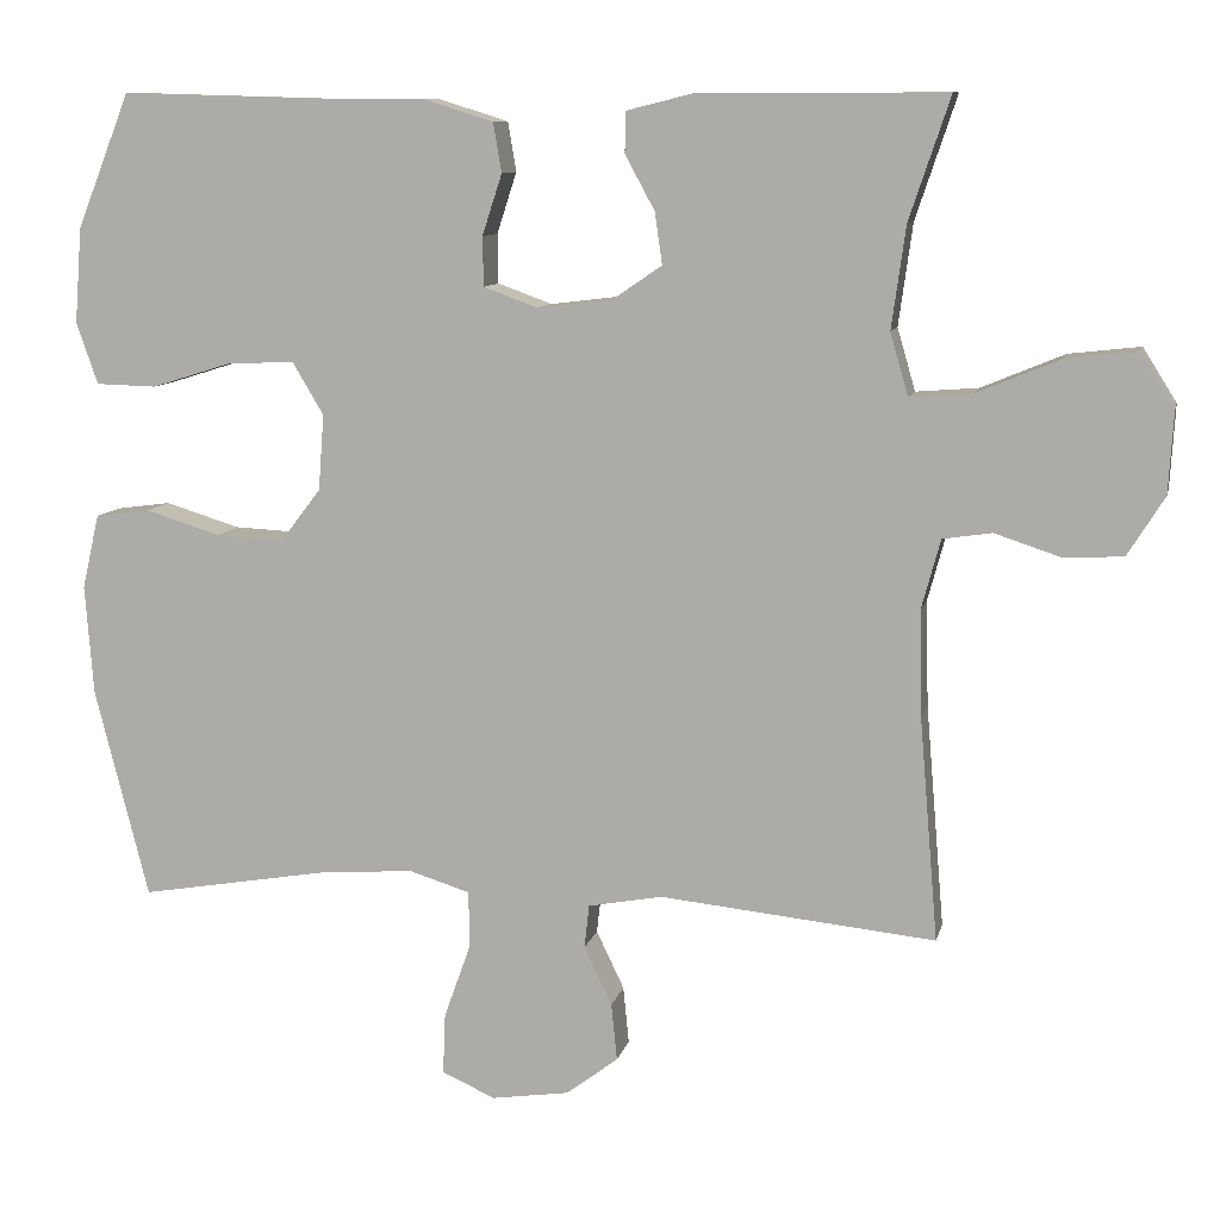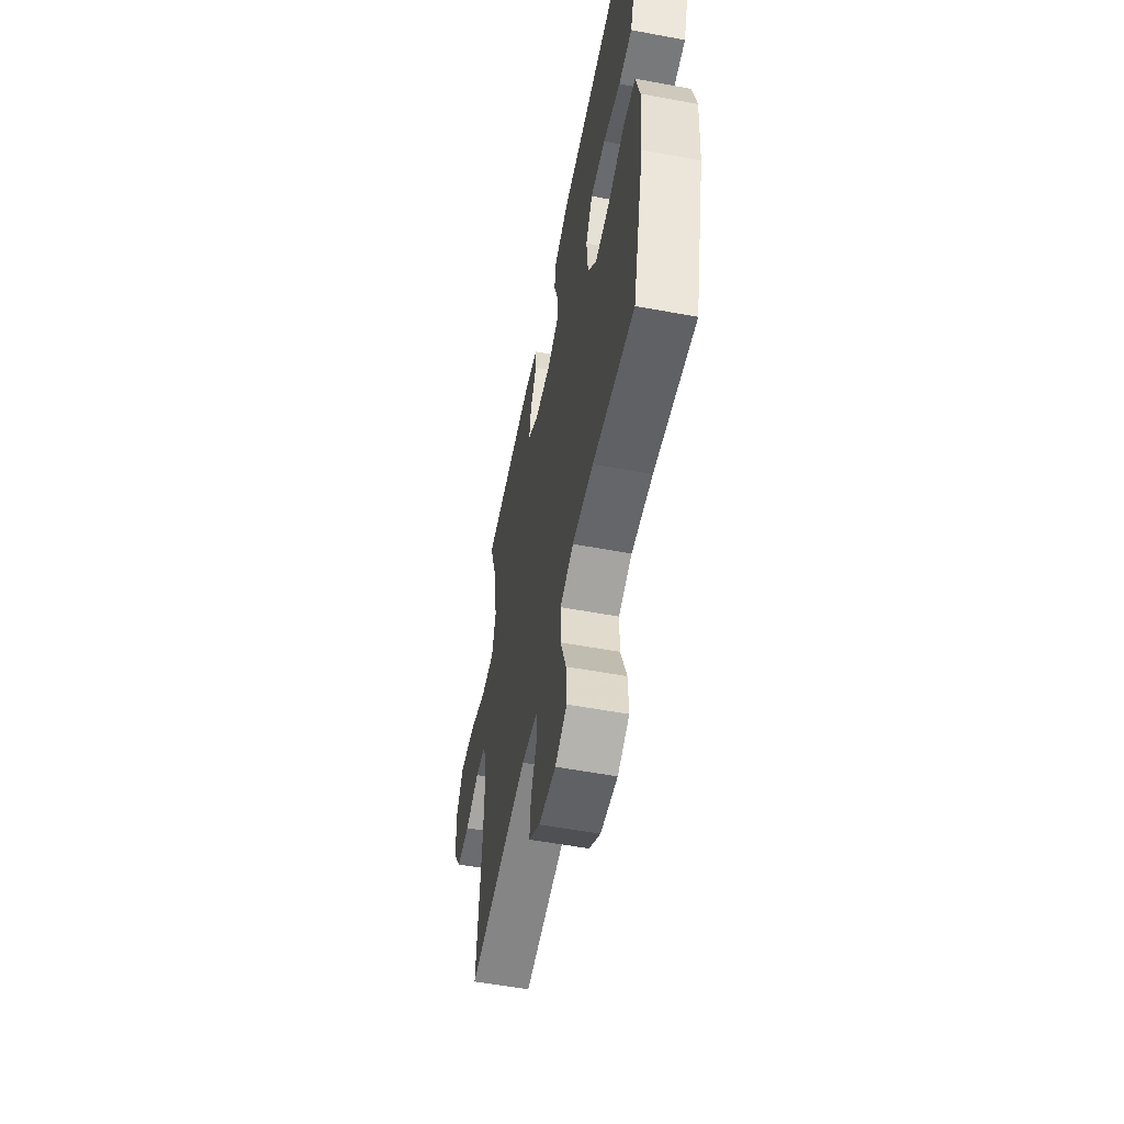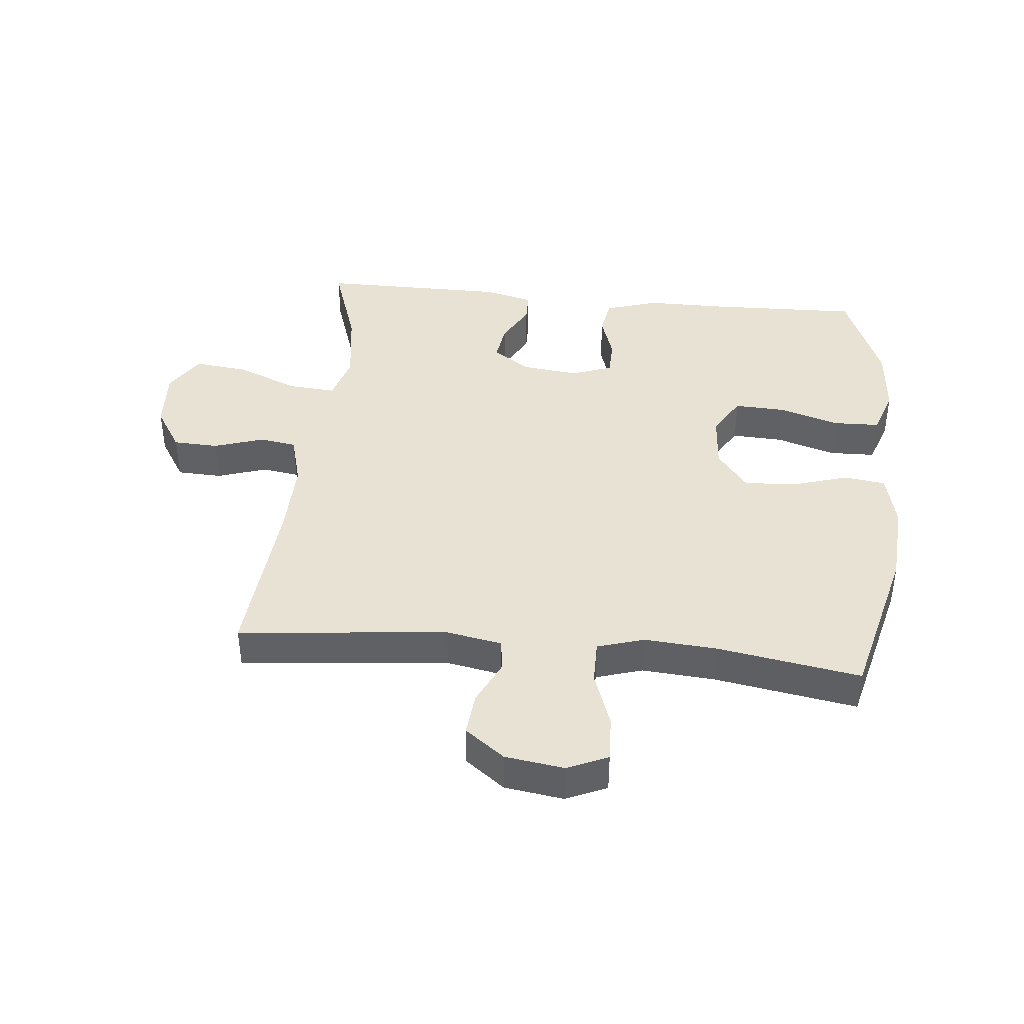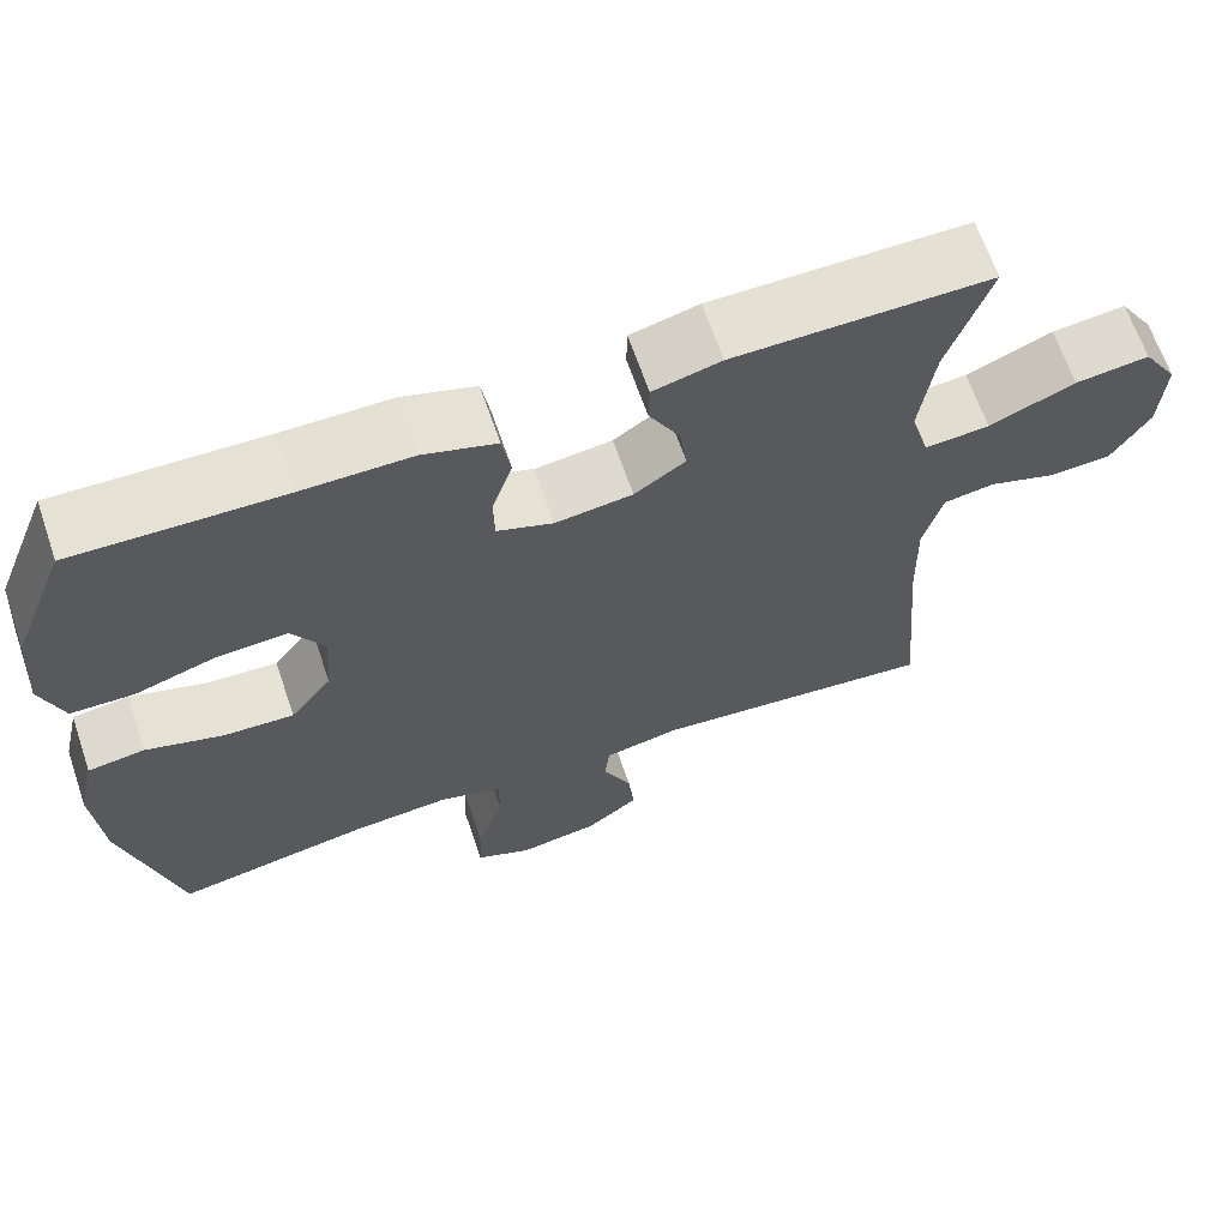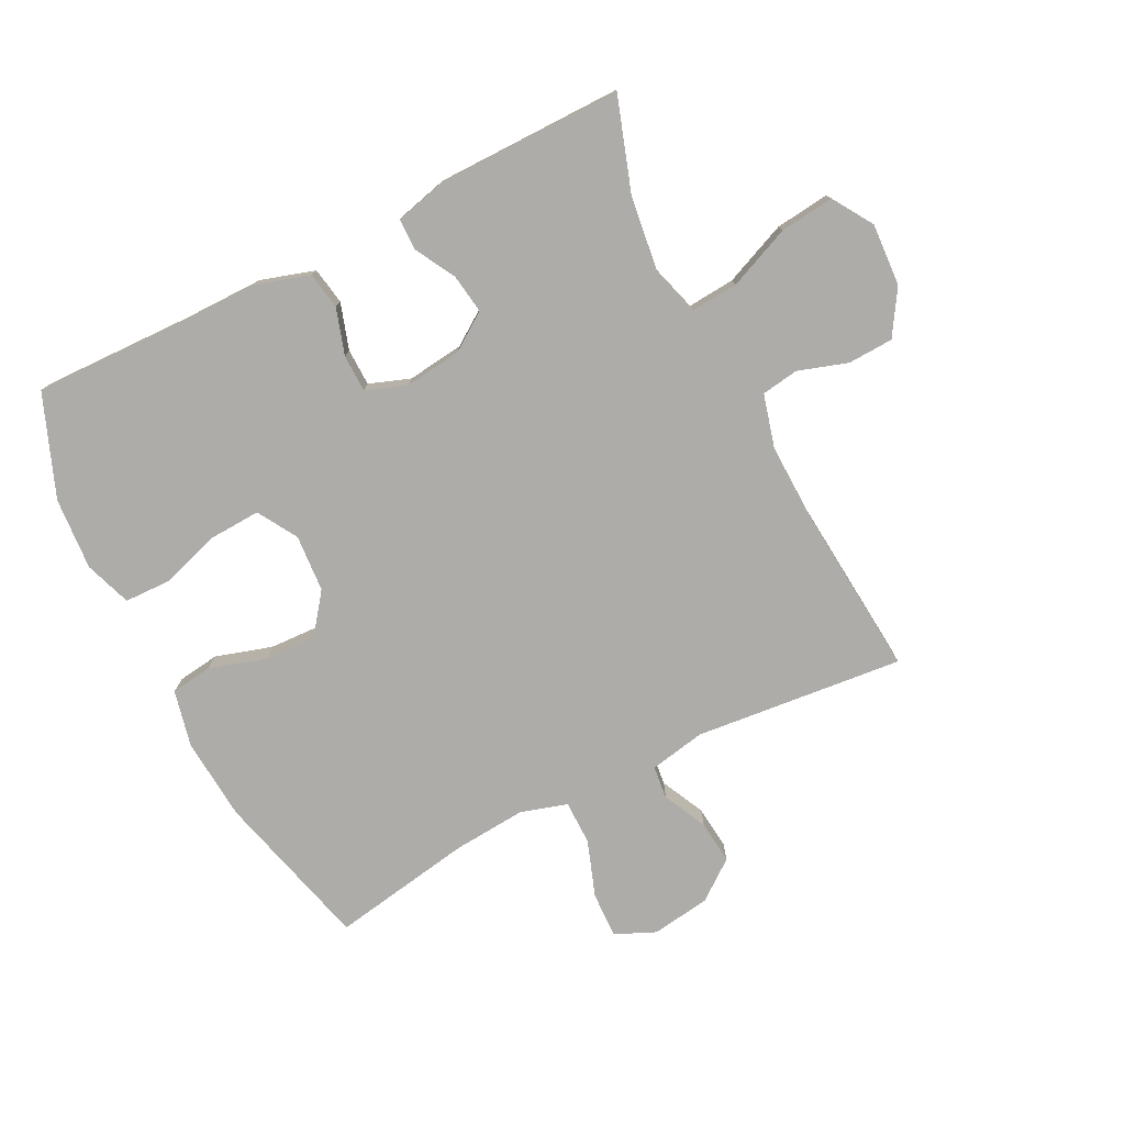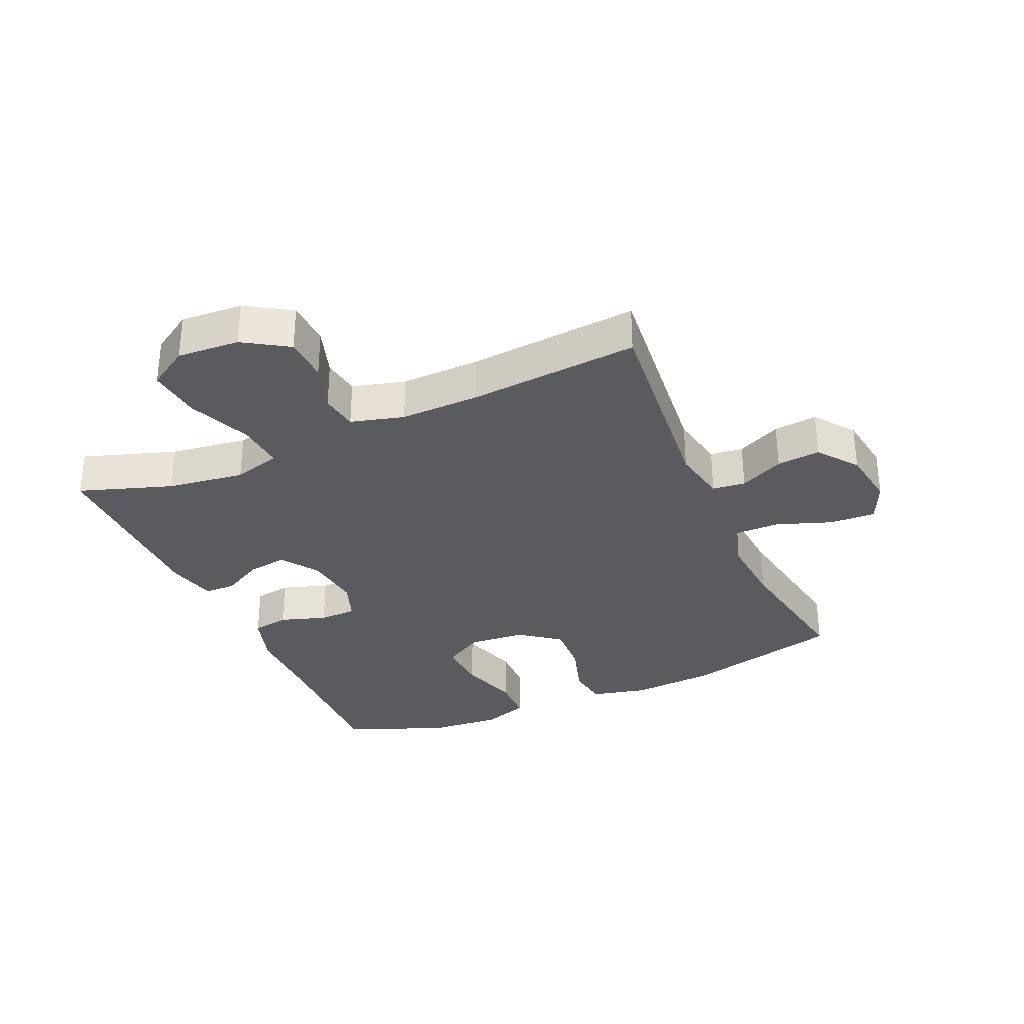
<metadata>
{"format":"obj","ext":"obj","renderer":"f3d","projection":"perspective","resolution":1024,"background":"white","views":[{"elev":9.9,"azim":12.5,"up":"+Z"},{"elev":-56.1,"azim":-101.0,"up":"+Z"},{"elev":40.8,"azim":-174.4,"up":"+Y"},{"elev":65.5,"azim":-18.9,"up":"+Z"},{"elev":-76.8,"azim":27.0,"up":"+Y"},{"elev":-32.2,"azim":113.8,"up":"+Y"}]}
</metadata>
<code>
v -0.5 0.07 -0.5
v -0.565 0.07 -0.244
v -0.575 0.07 -0.11
v -0.554 0.07 -0.019
v -0.487 0.07 -0.01
v -0.396 0.07 -0.038
v -0.313 0.07 -0.042
v -0.264 0.07 0.022
v -0.257 0.07 0.114
v -0.295 0.07 0.178
v -0.378 0.07 0.174
v -0.474 0.07 0.144
v -0.548 0.07 0.146
v -0.574 0.07 0.221
v -0.565 0.07 0.337
v -0.5 0.07 0.5
v -0.254 0.07 0.493
v -0.127 0.07 0.493
v -0.041 0.07 0.466
v -0.031 0.07 0.406
v -0.055 0.07 0.332
v -0.054 0.07 0.272
v 0.012 0.07 0.248
v 0.103 0.07 0.259
v 0.163 0.07 0.3
v 0.154 0.07 0.363
v 0.118 0.07 0.429
v 0.119 0.07 0.479
v 0.199 0.07 0.499
v 0.5 0.07 0.5
v 0.45 0.07 0.351
v 0.433 0.07 0.227
v 0.455 0.07 0.151
v 0.531 0.07 0.157
v 0.632 0.07 0.199
v 0.719 0.07 0.209
v 0.76 0.07 0.144
v 0.754 0.07 0.044
v 0.709 0.07 -0.028
v 0.636 0.07 -0.031
v 0.557 0.07 -0.005
v 0.497 0.07 -0.014
v 0.474 0.07 -0.099
v 0.477 0.07 -0.227
v 0.5 0.07 -0.5
v 0.164 0.07 -0.466
v 0.074 0.07 -0.483
v 0.068 0.07 -0.536
v 0.102 0.07 -0.607
v 0.109 0.07 -0.677
v 0.046 0.07 -0.725
v -0.049 0.07 -0.739
v -0.114 0.07 -0.71
v -0.111 0.07 -0.636
v -0.079 0.07 -0.546
v -0.079 0.07 -0.475
v -0.154 0.07 -0.452
v -0.271 0.07 -0.461
v -0.5 0 -0.5
v -0.565 0 -0.244
v -0.575 0 -0.11
v -0.554 0 -0.019
v -0.487 0 -0.01
v -0.396 0 -0.038
v -0.313 0 -0.042
v -0.264 0 0.022
v -0.257 0 0.114
v -0.295 0 0.178
v -0.378 0 0.174
v -0.474 0 0.144
v -0.548 0 0.146
v -0.574 0 0.221
v -0.565 0 0.337
v -0.5 0 0.5
v -0.254 0 0.493
v -0.127 0 0.493
v -0.041 0 0.466
v -0.031 0 0.406
v -0.055 0 0.332
v -0.054 0 0.272
v 0.012 0 0.248
v 0.103 0 0.259
v 0.163 0 0.3
v 0.154 0 0.363
v 0.118 0 0.429
v 0.119 0 0.479
v 0.199 0 0.499
v 0.5 0 0.5
v 0.45 0 0.351
v 0.433 0 0.227
v 0.455 0 0.151
v 0.531 0 0.157
v 0.632 0 0.199
v 0.719 0 0.209
v 0.76 0 0.144
v 0.754 0 0.044
v 0.709 0 -0.028
v 0.636 0 -0.031
v 0.557 0 -0.005
v 0.497 0 -0.014
v 0.474 0 -0.099
v 0.477 0 -0.227
v 0.5 0 -0.5
v 0.164 0 -0.466
v 0.074 0 -0.483
v 0.068 0 -0.536
v 0.102 0 -0.607
v 0.109 0 -0.677
v 0.046 0 -0.725
v -0.049 0 -0.739
v -0.114 0 -0.71
v -0.111 0 -0.636
v -0.079 0 -0.546
v -0.079 0 -0.475
v -0.154 0 -0.452
v -0.271 0 -0.461
f 53 54 55
f 52 53 55
f 51 52 55
f 50 51 55
f 49 50 55
f 48 49 55
f 47 48 55 56
f 46 47 56 57
f 44 45 46
f 43 44 46 57
f 39 40 41
f 38 39 41
f 37 38 41
f 36 37 41
f 35 36 41
f 34 35 41
f 33 34 41 42
f 43 57 58
f 42 43 58
f 33 42 58
f 32 33 58
f 29 30 31
f 28 29 31
f 27 28 31
f 26 27 31
f 19 20 21
f 18 19 21
f 17 18 21
f 16 17 21
f 15 16 21
f 14 15 21
f 13 14 21
f 12 13 21
f 11 12 21
f 10 11 21 22
f 9 10 22 23
f 4 5 6
f 3 4 6
f 2 3 6
f 1 2 6
f 58 1 6
f 58 6 7
f 32 58 7 8
f 25 26 31 32
f 24 25 32
f 23 24 32
f 9 23 32
f 8 9 32
f 113 112 111
f 113 111 110
f 113 110 109
f 113 109 108
f 113 108 107
f 113 107 106
f 114 113 106 105
f 115 114 105 104
f 104 103 102
f 115 104 102 101
f 99 98 97
f 99 97 96
f 99 96 95
f 99 95 94
f 99 94 93
f 99 93 92
f 100 99 92 91
f 116 115 101
f 116 101 100
f 116 100 91
f 116 91 90
f 89 88 87
f 89 87 86
f 89 86 85
f 89 85 84
f 79 78 77
f 79 77 76
f 79 76 75
f 79 75 74
f 79 74 73
f 79 73 72
f 79 72 71
f 79 71 70
f 79 70 69
f 80 79 69 68
f 81 80 68 67
f 64 63 62
f 64 62 61
f 64 61 60
f 64 60 59
f 64 59 116
f 65 64 116
f 66 65 116 90
f 90 89 84 83
f 90 83 82
f 90 82 81
f 90 81 67
f 90 67 66
f 1 59 60 2
f 2 60 61 3
f 3 61 62 4
f 4 62 63 5
f 5 63 64 6
f 6 64 65 7
f 7 65 66 8
f 8 66 67 9
f 9 67 68 10
f 10 68 69 11
f 11 69 70 12
f 12 70 71 13
f 13 71 72 14
f 14 72 73 15
f 15 73 74 16
f 16 74 75 17
f 17 75 76 18
f 18 76 77 19
f 19 77 78 20
f 20 78 79 21
f 21 79 80 22
f 22 80 81 23
f 23 81 82 24
f 24 82 83 25
f 25 83 84 26
f 26 84 85 27
f 27 85 86 28
f 28 86 87 29
f 29 87 88 30
f 30 88 89 31
f 31 89 90 32
f 32 90 91 33
f 33 91 92 34
f 34 92 93 35
f 35 93 94 36
f 36 94 95 37
f 37 95 96 38
f 38 96 97 39
f 39 97 98 40
f 40 98 99 41
f 41 99 100 42
f 42 100 101 43
f 43 101 102 44
f 44 102 103 45
f 45 103 104 46
f 46 104 105 47
f 47 105 106 48
f 48 106 107 49
f 49 107 108 50
f 50 108 109 51
f 51 109 110 52
f 52 110 111 53
f 53 111 112 54
f 54 112 113 55
f 55 113 114 56
f 56 114 115 57
f 57 115 116 58
f 58 116 59 1

</code>
